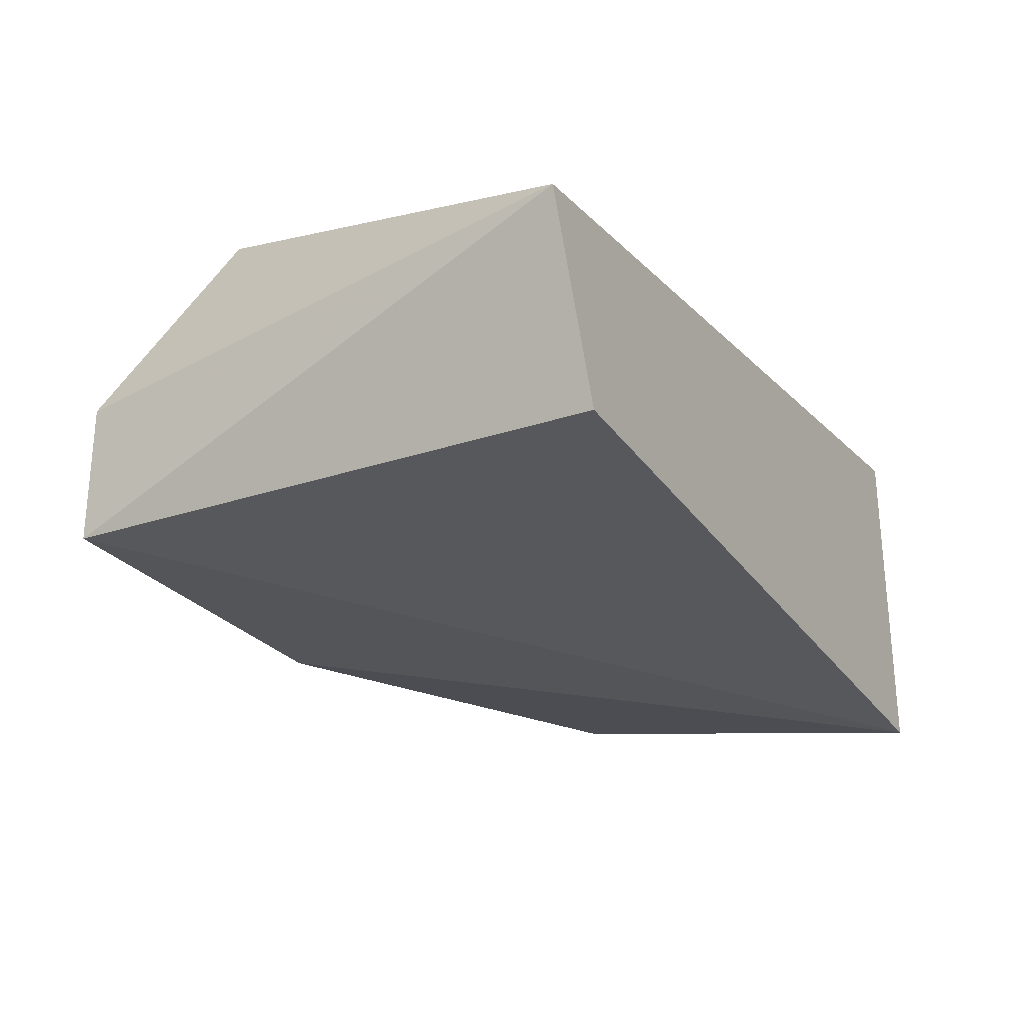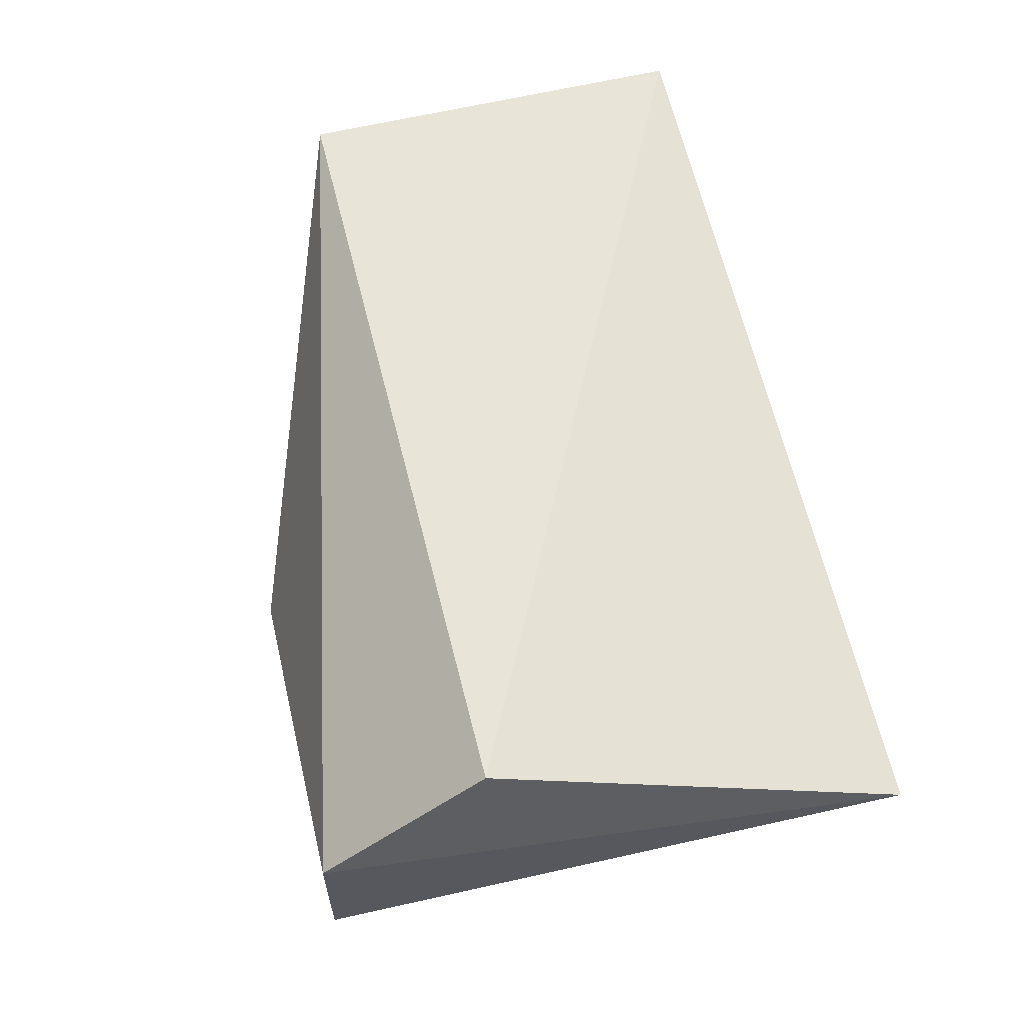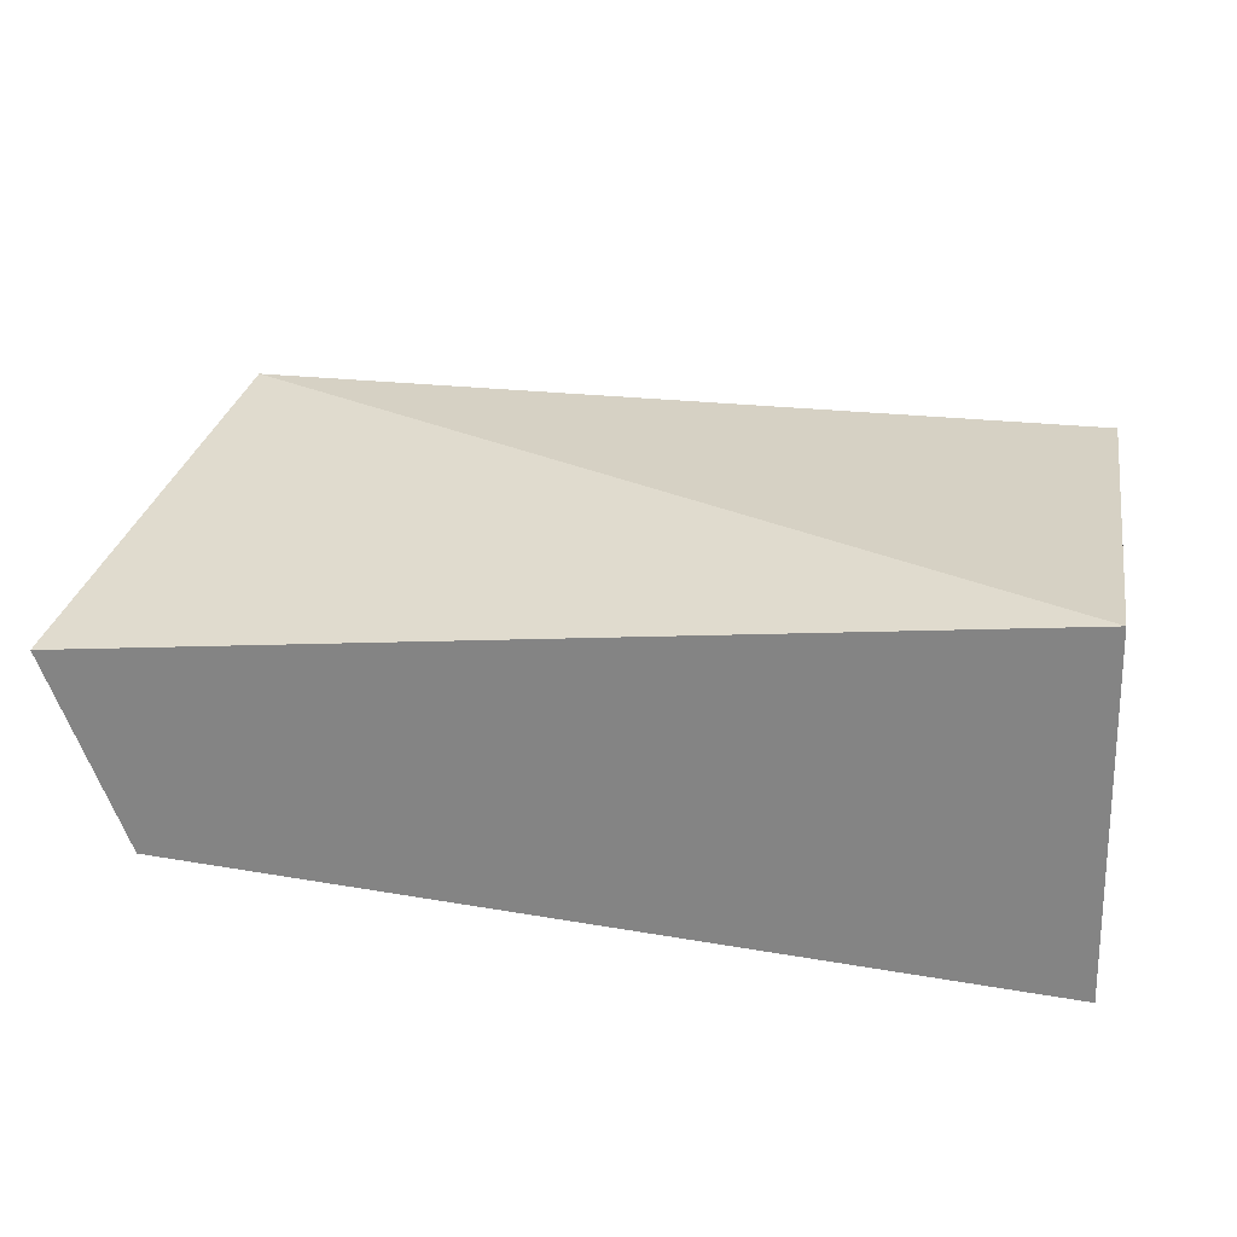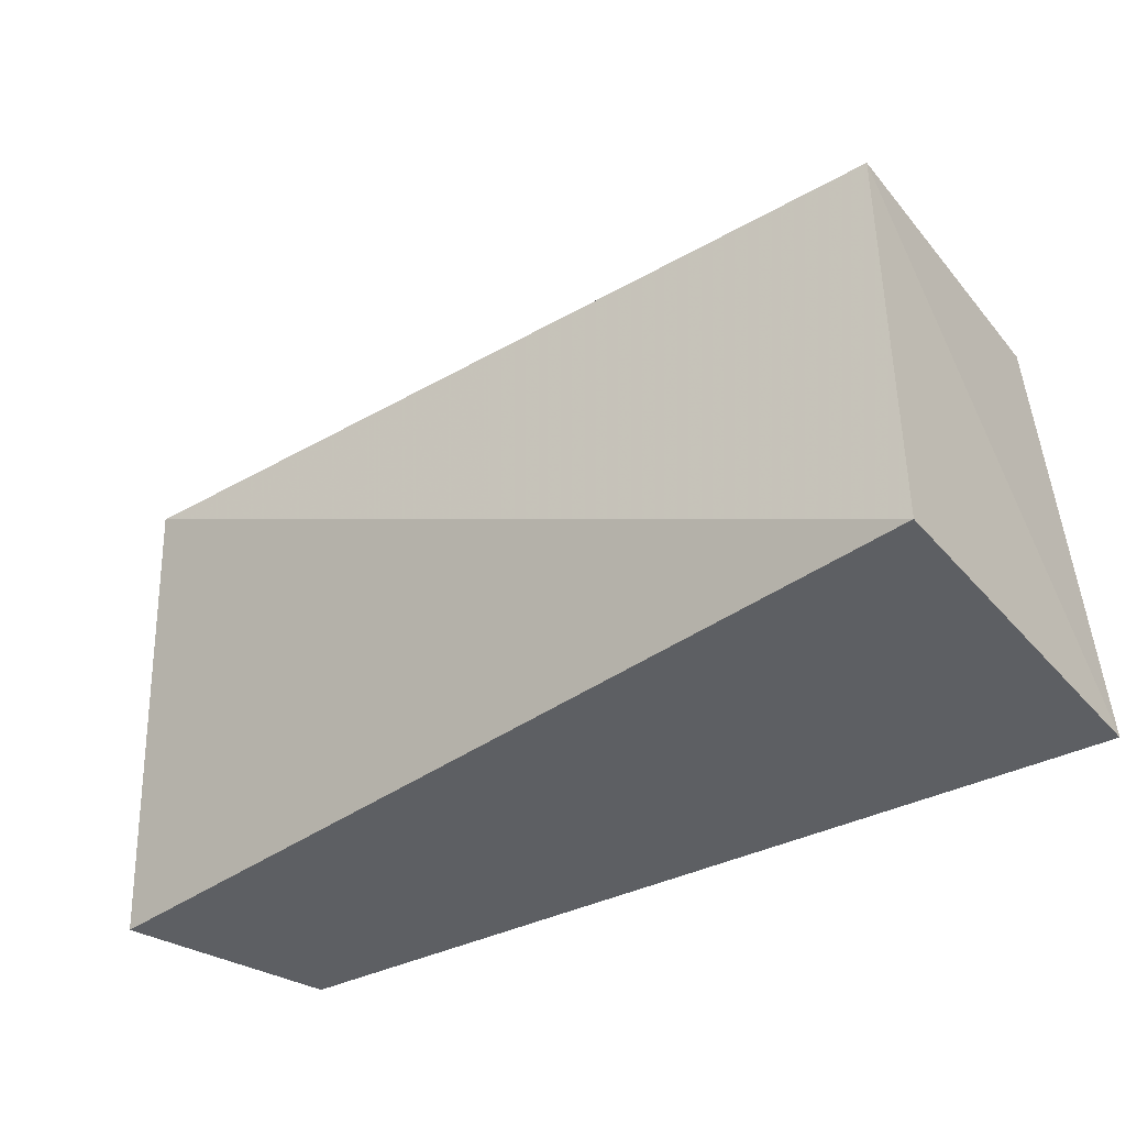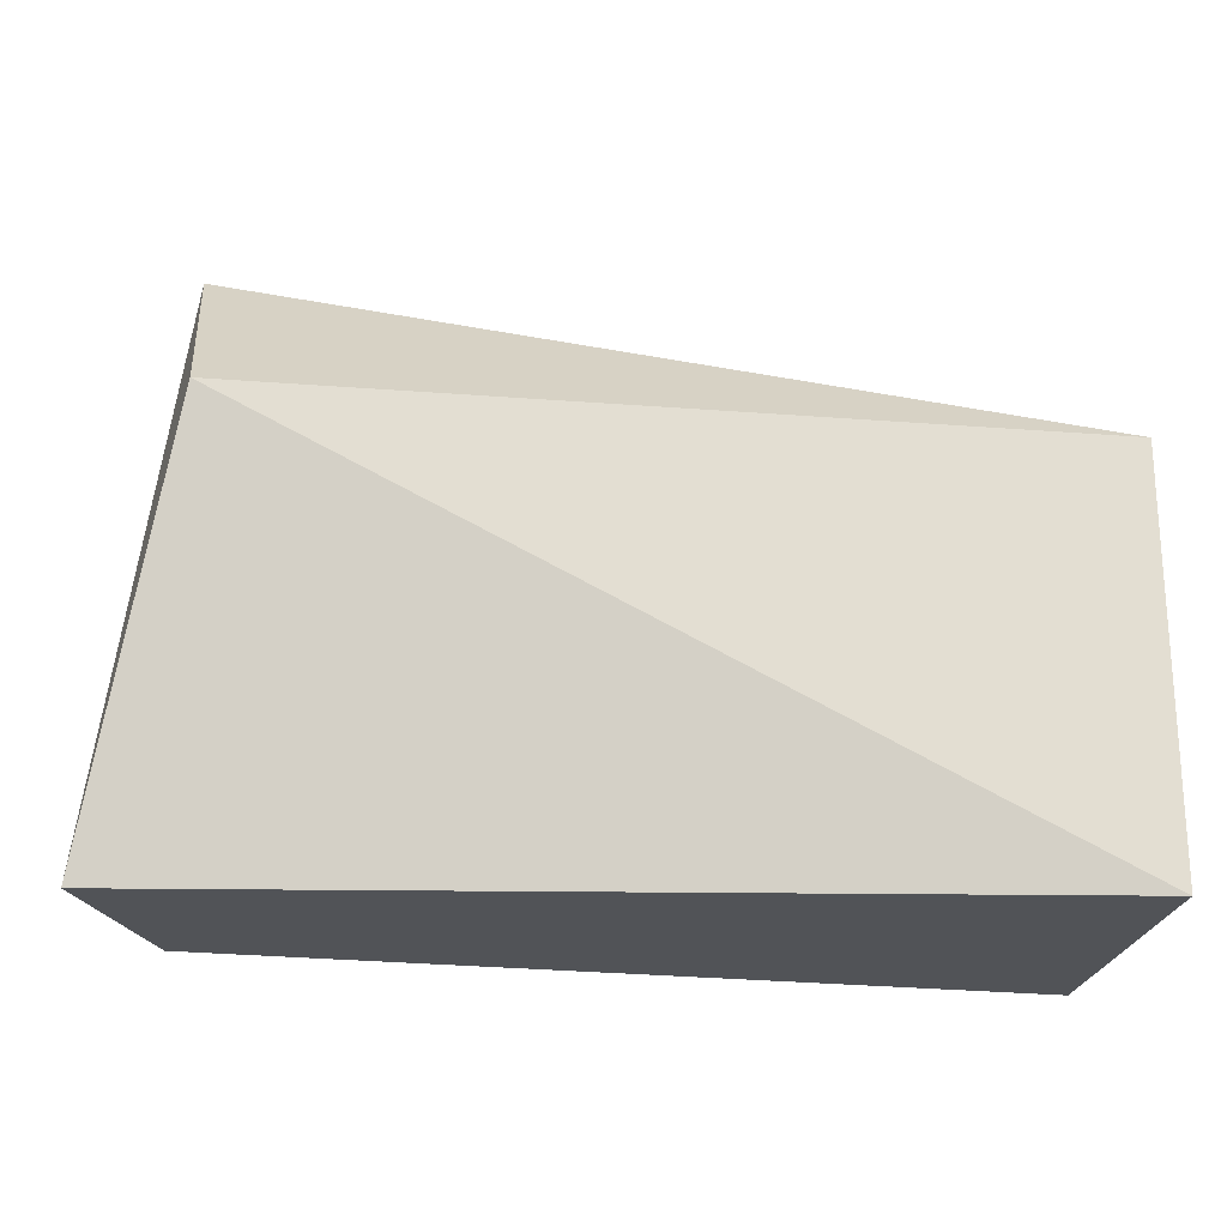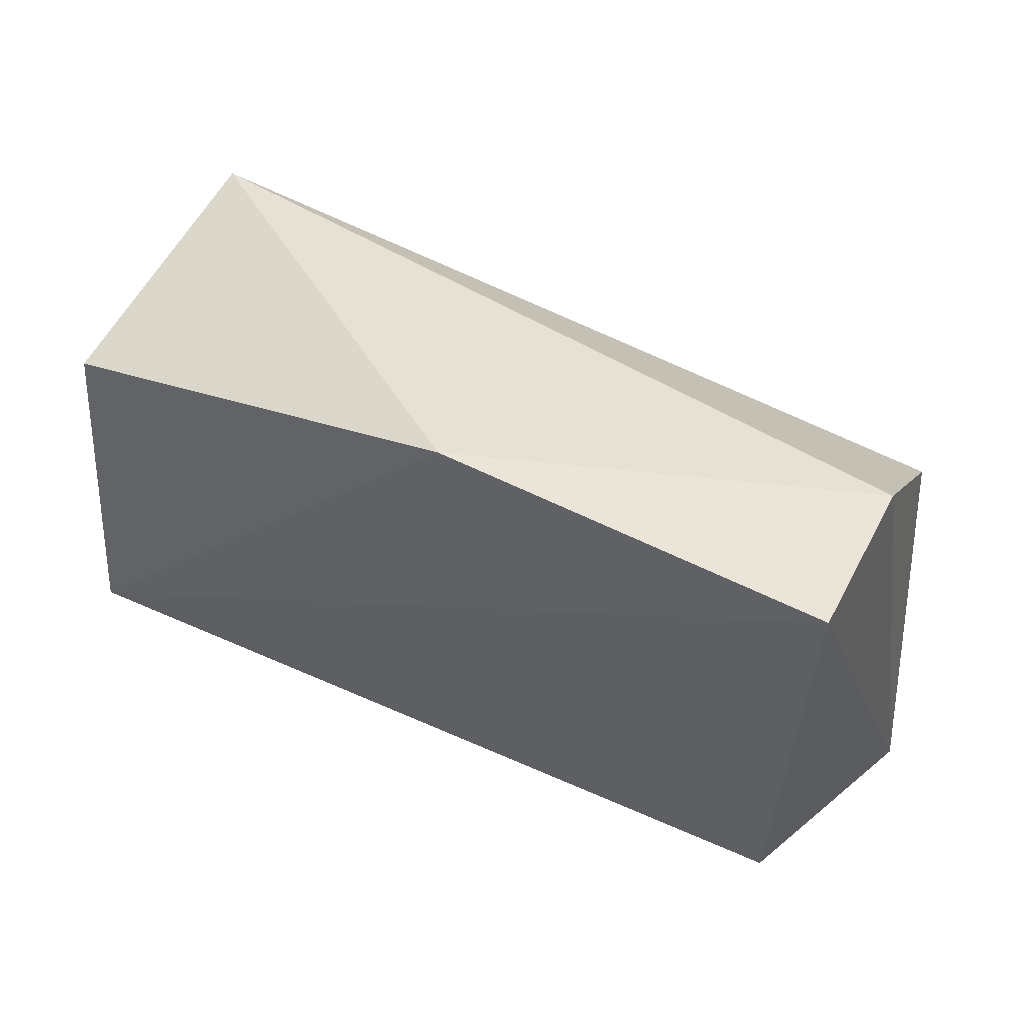
<metadata>
{"format":"obj","ext":"obj","renderer":"f3d","projection":"perspective","resolution":1024,"background":"white","views":[{"elev":-25.0,"azim":-61.3,"up":"+Z"},{"elev":60.1,"azim":-103.9,"up":"+Z"},{"elev":26.7,"azim":9.9,"up":"+Z"},{"elev":-39.8,"azim":35.1,"up":"+Y"},{"elev":-21.9,"azim":-7.9,"up":"+Y"},{"elev":59.4,"azim":-151.8,"up":"+Y"}]}
</metadata>
<code>
v 0.001167 0.06462 -0.04338
v 0.001167 0.04887 -0.04338
v 0.001478 0.04887 -0.05691
v -0.03058 0.07122 -0.05476
v -0.0305 0.06462 -0.04338
v 0.001167 0.06462 -0.05455
v -0.03056 0.07122 -0.0491
v -0.03348 0.04887 -0.04727
v -0.01566 0.07122 -0.05505
v -0.03058 0.04887 -0.05476
f 1 2 3
f 5 2 1
f 6 1 3
f 7 5 1
f 8 3 2
f 8 2 5
f 8 7 4
f 8 5 7
f 9 6 3
f 9 3 4
f 9 4 7
f 9 7 1
f 9 1 6
f 10 8 4
f 10 4 3
f 10 3 8

</code>
